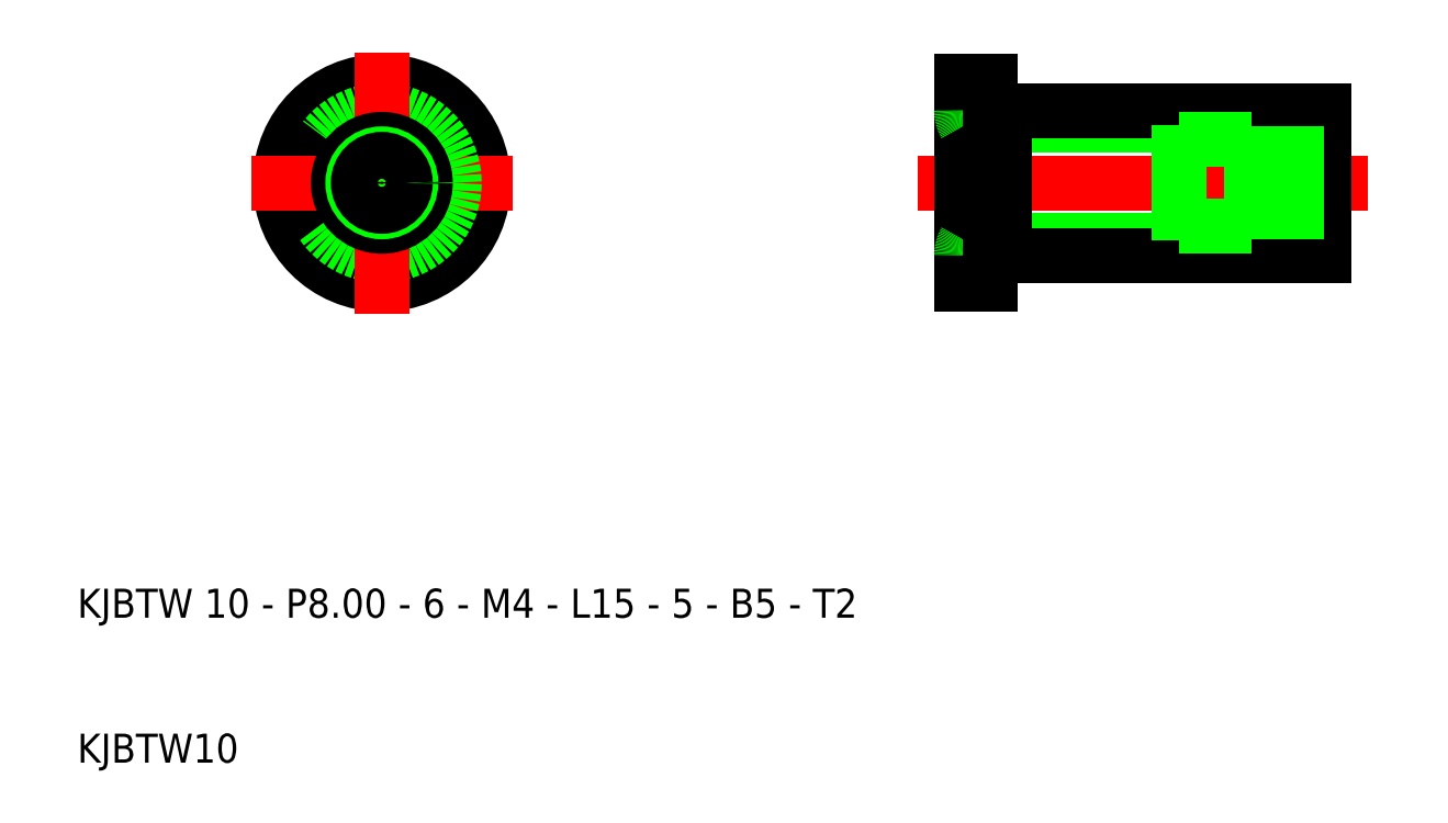
<metadata>
{"format":"dxf","ext":"dxf","renderer":"ezdxf+matplotlib","layout":"modelspace","background":"white","min_lineweight":24,"dpi":150}
</metadata>
<code>
0
SECTION
2
ENTITIES
0
CIRCLE
8
0
10
21
20
40
30
0
40
7
0
CIRCLE
8
0
10
21
20
40
30
0
40
4
0
LINE
8
CENTER
10
30
20
40
30
0
11
12
21
40
31
0
0
CIRCLE
8
0
10
21
20
40
30
0
40
5
0
TEXT
8
0
10
-1.137e-06
20
10
30
0
40
2
1
KJBTW 10 - P8 - 6 - M4 - L15 - 5 - B5 - T2
0
TEXT
8
0
10
-1.137e-06
20
-2.641e-07
30
0
40
2
1
KJBTW10
0
LINE
8
CENTER
10
21
20
31
30
0
11
21
21
49
31
0
0
CIRCLE
8
0
10
21
20
40
30
0
40
3
0
CIRCLE
8
0
10
21
20
40
30
0
40
2
0
CIRCLE
8
0
10
21
20
40
30
0
40
1.621
0
LINE
8
0
10
75.97
20
44
30
0
11
61.24
21
44
31
0
0
LINE
8
0
10
75.97
20
36
30
0
11
61.24
21
36
31
0
0
LINE
8
CENTER
10
57.97
20
40
30
0
11
88.97
21
40
31
0
0
LINE
8
0
10
85.97
20
45
30
0
11
63.97
21
45
31
0
0
LINE
8
0
10
85.97
20
35
30
0
11
63.97
21
35
31
0
0
LINE
8
0
10
62.97
20
33
30
0
11
60.97
21
33
31
0
0
LINE
8
0
10
62.97
20
47
30
0
11
60.97
21
47
31
0
0
LINE
8
0
10
60.97
20
47
30
0
11
60.97
21
33
31
0
0
ARC
8
0
10
62.97
20
35
30
0
40
2
50
150
51
180
0
ARC
8
0
10
62.97
20
45
30
0
40
2
50
180
51
210
0
LINE
8
0
10
62.97
20
47
30
0
11
62.97
21
33
31
0
0
LINE
8
0
10
63.97
20
45
30
0
11
63.97
21
35
31
0
0
LINE
8
0
10
63.97
20
35.3
30
0
11
62.97
21
35.3
31
0
0
LINE
8
0
10
63.97
20
44.7
30
0
11
62.97
21
44.7
31
0
0
LINE
8
0
10
80.97
20
43
30
0
11
75.97
21
43
31
0
0
LINE
8
0
10
80.97
20
37
30
0
11
75.97
21
37
31
0
0
LINE
8
0
10
75.97
20
44
30
0
11
75.97
21
36
31
0
0
LINE
8
0
10
85.97
20
35
30
0
11
85.97
21
45
31
0
0
LINE
8
0
10
80.97
20
43
30
0
11
80.97
21
37
31
0
0
LINE
8
0
10
80.97
20
38
30
0
11
85.97
21
38
31
0
0
LINE
8
0
10
80.97
20
38.38
30
0
11
85.97
21
38.38
31
0
0
LINE
8
0
10
80.97
20
41.62
30
0
11
85.97
21
41.62
31
0
0
LINE
8
0
10
80.97
20
42
30
0
11
85.97
21
42
31
0
0
ENDSEC
0
EOF

</code>
